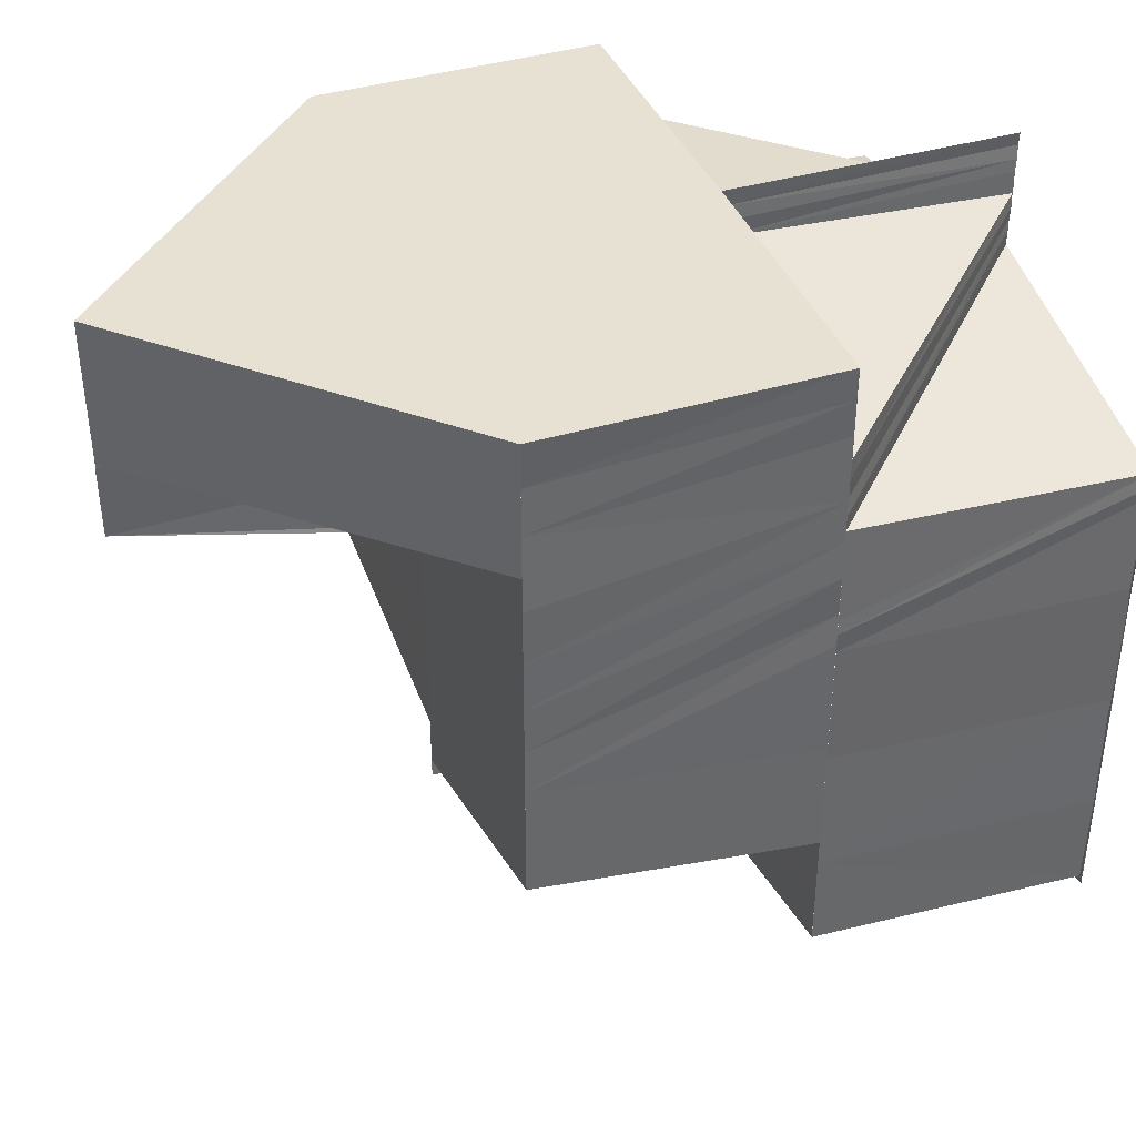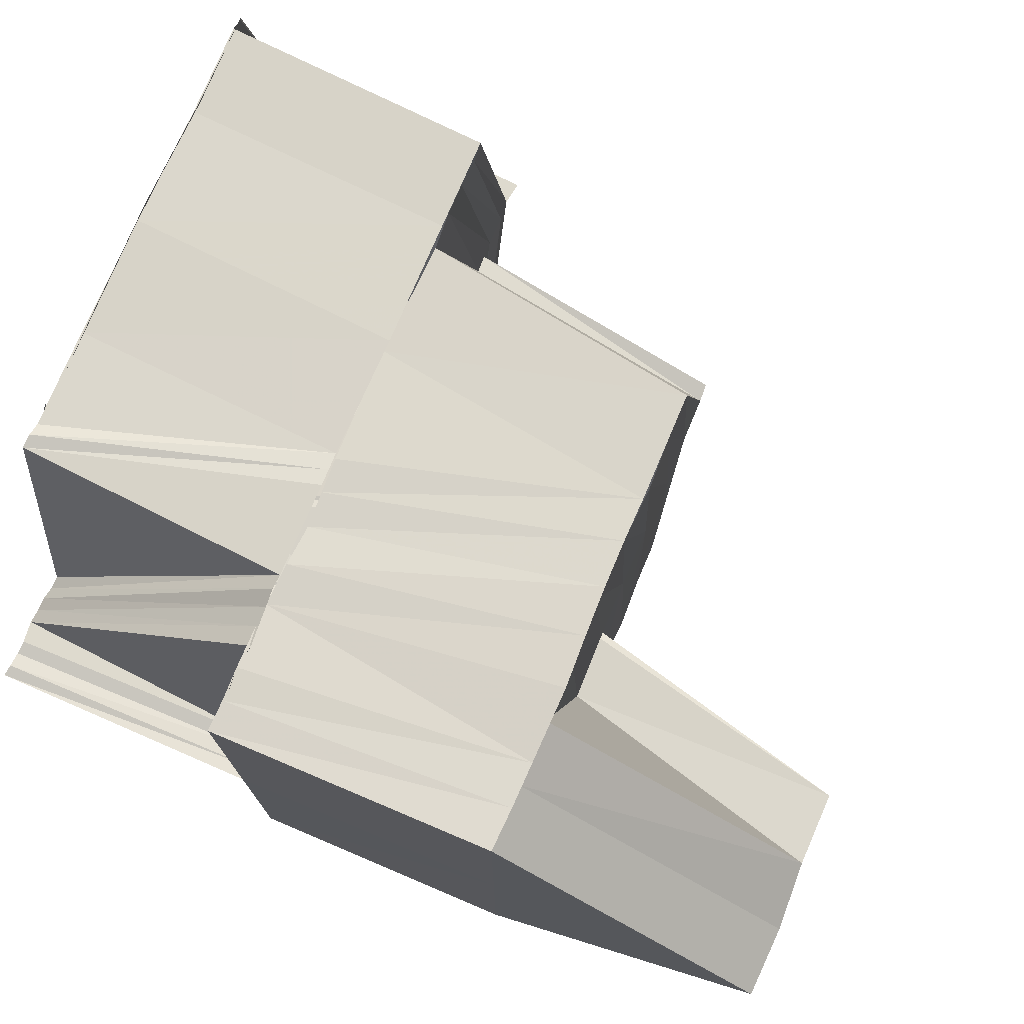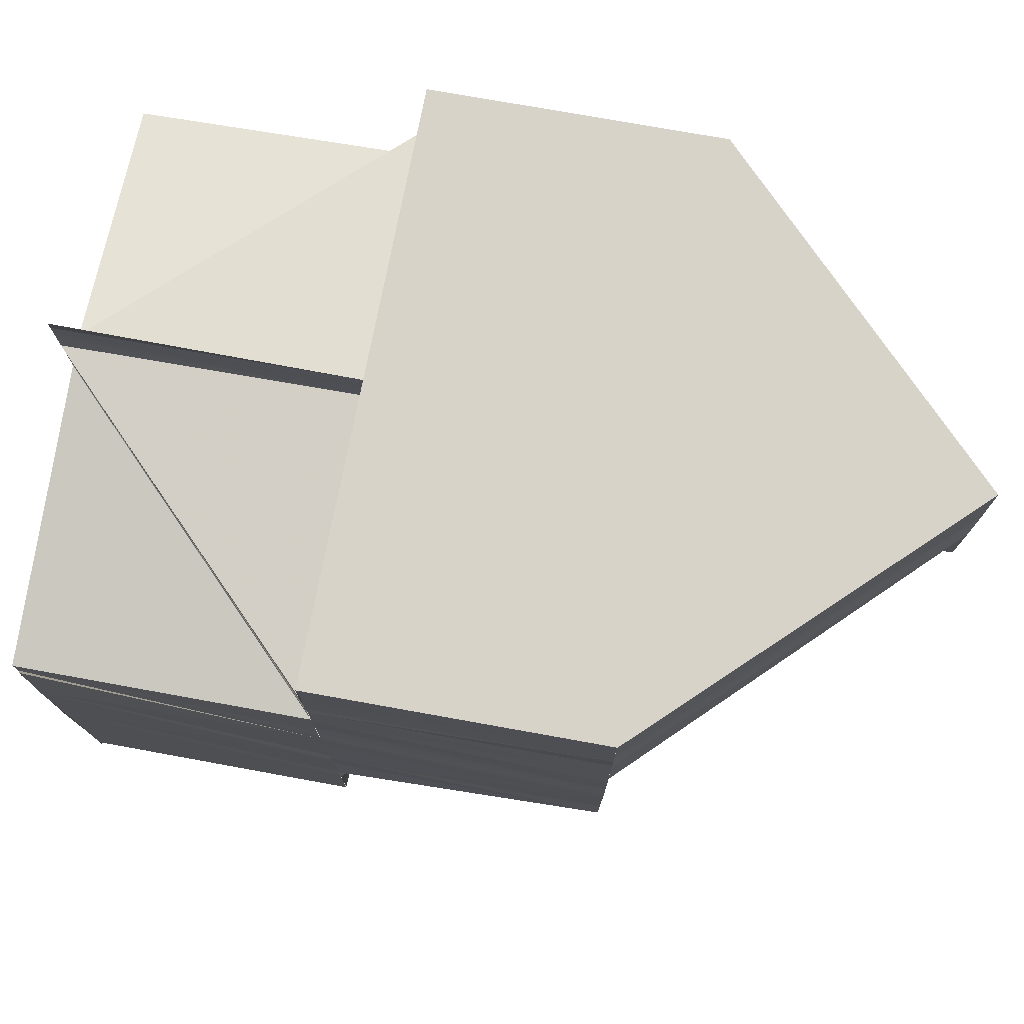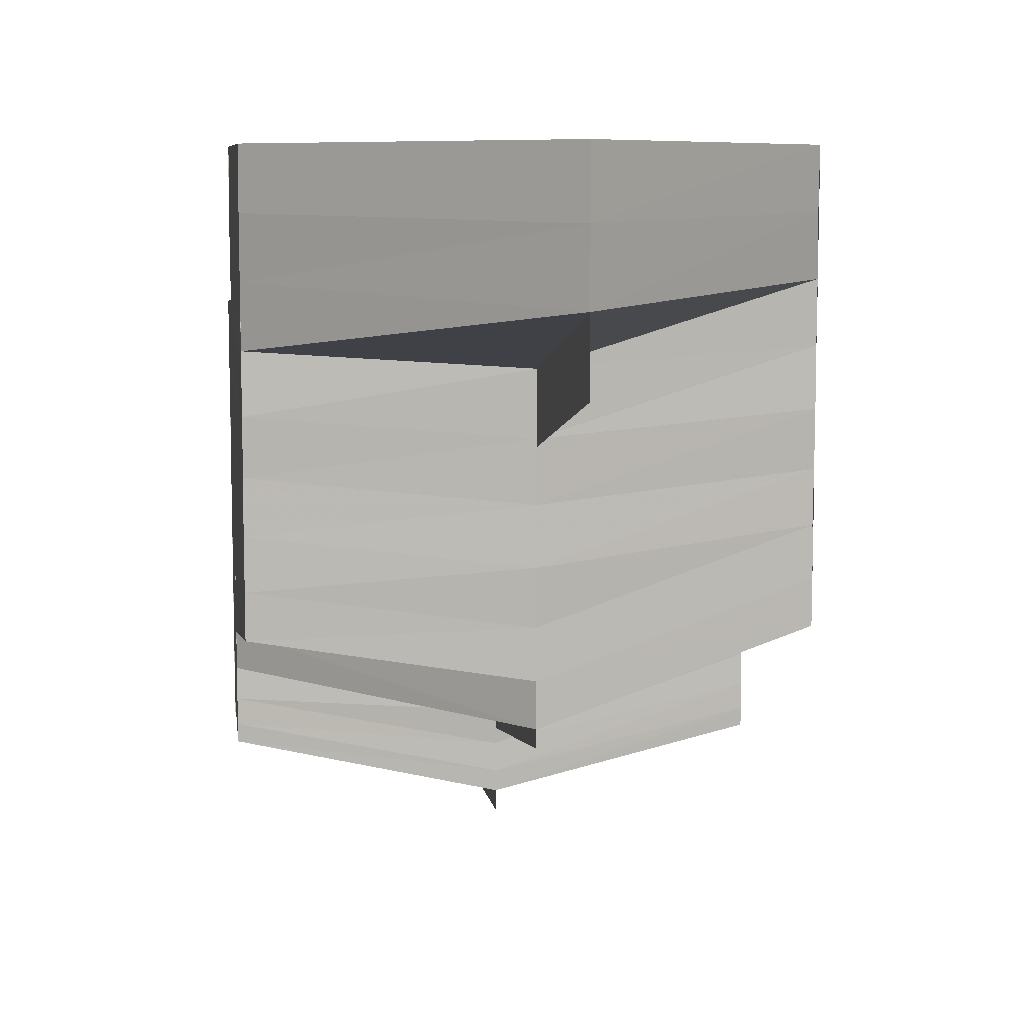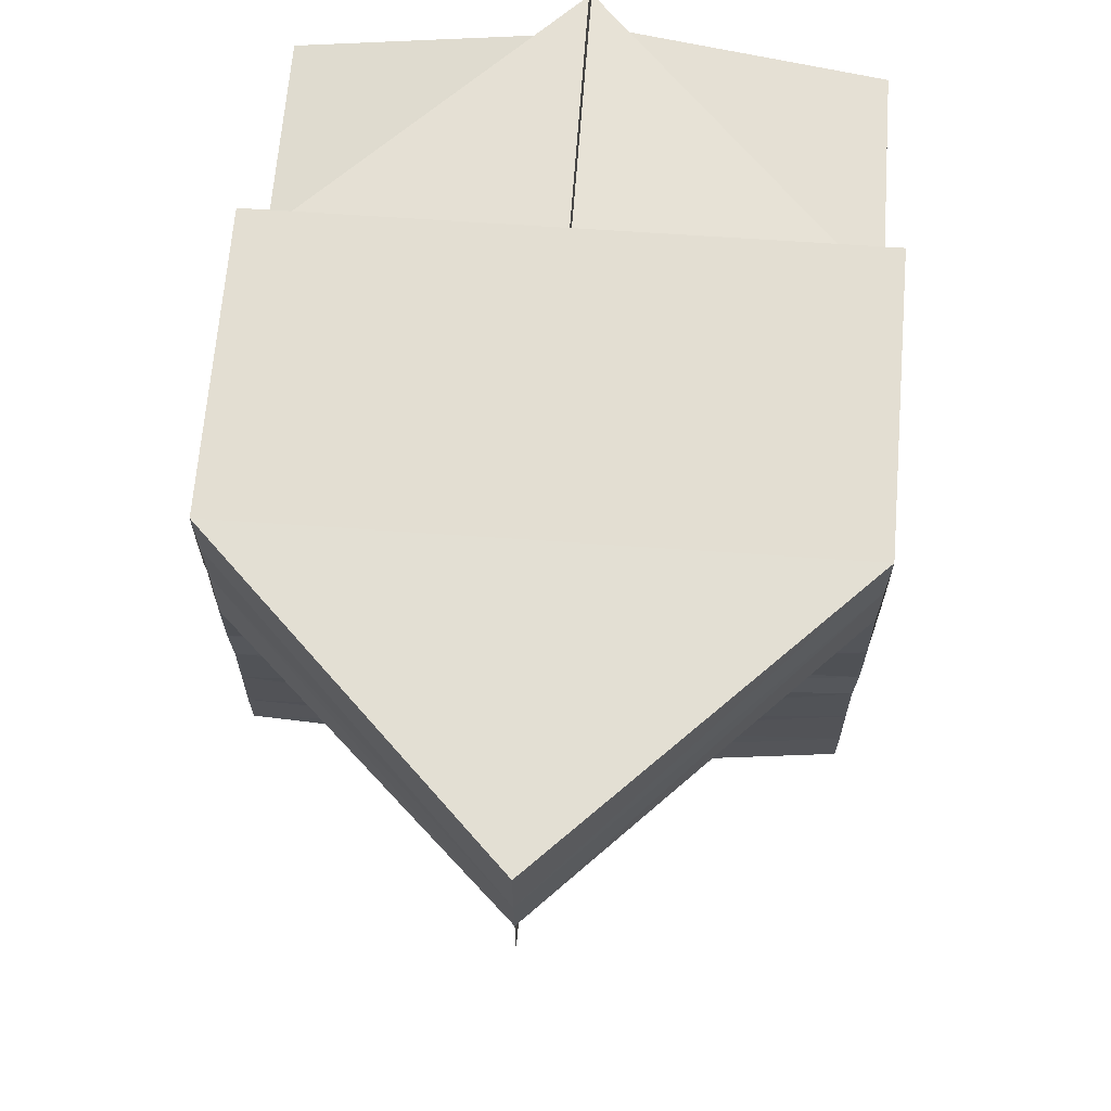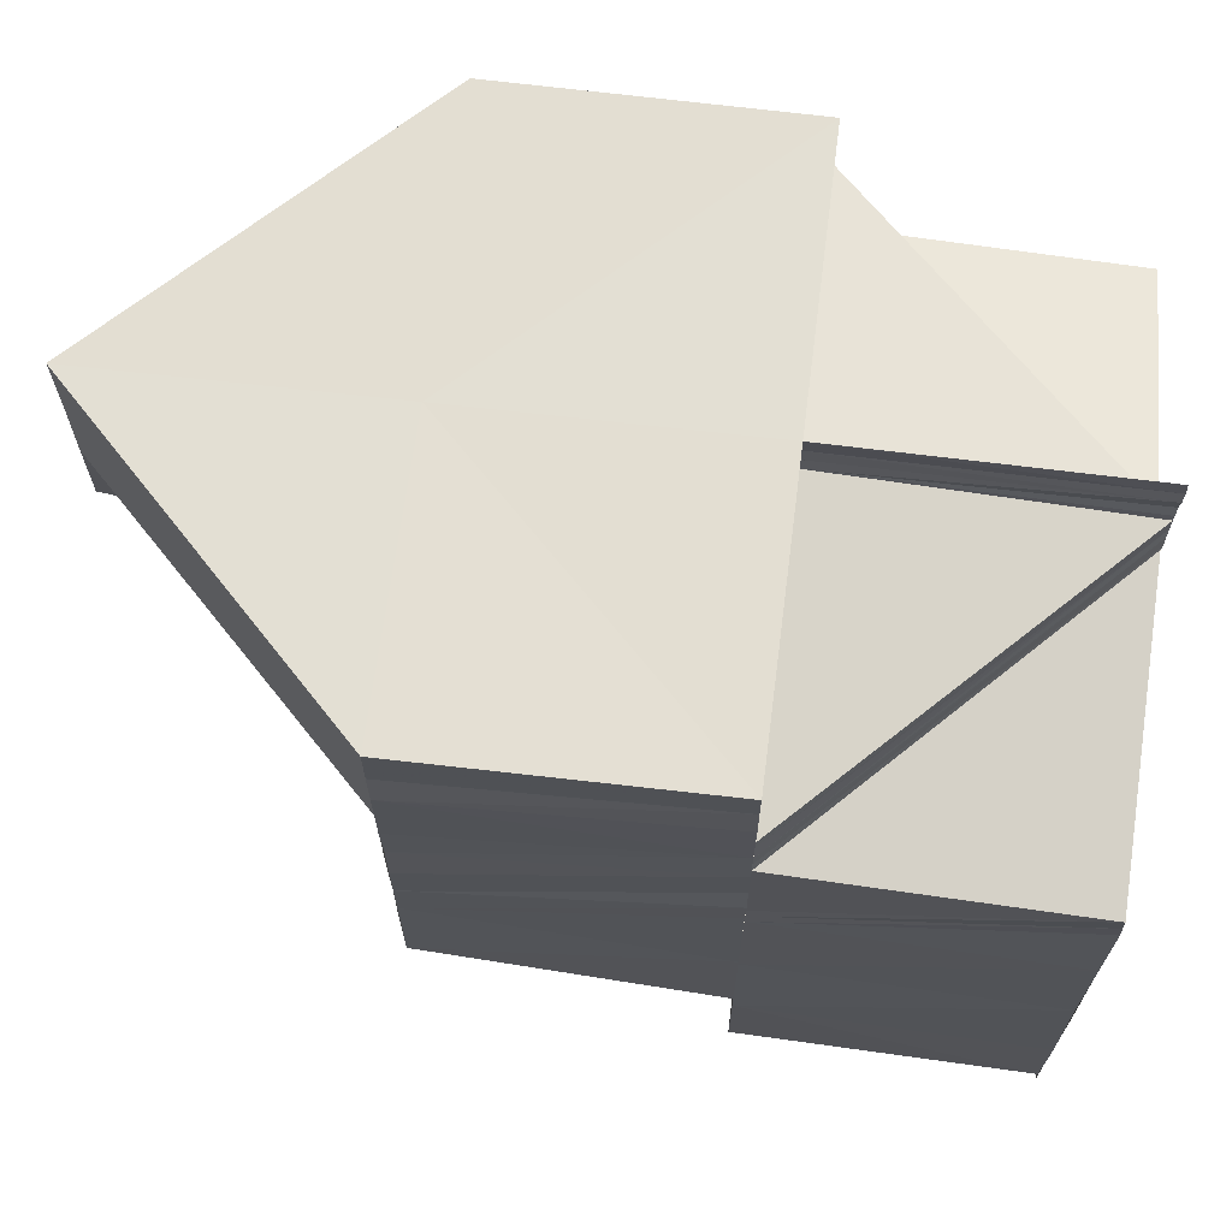
<metadata>
{"format":"obj","ext":"obj","renderer":"f3d","projection":"perspective","resolution":1024,"background":"white","views":[{"elev":38.9,"azim":159.5,"up":"+Z"},{"elev":74.2,"azim":22.9,"up":"+Y"},{"elev":76.0,"azim":10.6,"up":"+Z"},{"elev":8.2,"azim":81.9,"up":"+Z"},{"elev":67.2,"azim":94.4,"up":"+Z"},{"elev":67.3,"azim":-173.2,"up":"+Z"}]}
</metadata>
<code>
o 30388
v 2219 1883 16.96
v 2219 1883 16.96
v 2219 1883 16.96
v 2219 1883 16.96
v 2219 1883 16.96
v 2219 1883 16.96
v 2219 1883 16.96
v 2219 1883 16.96
v 2219 1883 16.96
v 2219 1883 16.96
v 2219 1883 16.96
v 2219 1883 16.96
v 2219 1883 16.96
v 2219 1883 16.96
v 2219 1883 16.96
v 2219 1883 16.96
v 2219 1883 16.96
v 2219 1883 16.95
v 2219 1883 16.96
v 2219 1883 16.95
v 2219 1883 16.96
v 2219 1883 16.95
v 2219 1883 16.95
v 2219 1883 16.95
v 2219 1883 16.95
v 2219 1883 16.95
v 2219 1883 16.94
v 2219 1883 16.95
v 2219 1883 16.94
v 2219 1883 16.94
v 2219 1883 16.94
v 2219 1883 16.94
v 2219 1883 16.94
v 2219 1883 16.94
v 2219 1883 16.95
v 2219 1883 16.95
v 2219 1883 16.95
v 2219 1883 16.95
v 2219 1883 16.95
v 2219 1883 16.95
v 2219 1883 16.94
v 2219 1883 16.94
v 2219 1883 16.95
v 2219 1883 16.95
v 2219 1883 16.95
v 2219 1883 16.95
v 2219 1883 16.95
v 2219 1883 16.95
v 2219 1883 16.95
v 2219 1883 16.95
v 2219 1883 16.96
v 2219 1883 16.95
v 2219 1883 16.95
v 2219 1883 16.96
v 2219 1883 16.95
v 2219 1883 16.96
v 2219 1883 16.96
v 2219 1883 16.96
v 2219 1883 16.96
v 2219 1883 16.96
v 2219 1883 16.96
v 2219 1883 16.96
v 2219 1883 16.96
v 2219 1883 16.95
v 2219 1883 16.96
v 2219 1883 16.96
v 2219 1883 16.96
v 2219 1883 16.96
v 2219 1883 16.96
v 2219 1883 16.96
v 2219 1883 16.96
v 2219 1883 16.96
v 2219 1883 16.96
v 2219 1883 16.96
v 2219 1883 16.96
v 2219 1883 16.96
v 2219 1883 16.96
v 2219 1883 16.96
v 2219 1883 16.96
v 2219 1883 16.96
v 2219 1883 16.96
v 2219 1883 16.96
v 2219 1883 16.96
v 2219 1883 16.96
v 2219 1883 16.96
v 2219 1883 16.96
v 2219 1883 16.96
v 2219 1883 16.96
v 2219 1883 16.96
v 2219 1883 16.95
v 2219 1883 16.96
v 2219 1883 16.95
v 2219 1883 16.95
v 2219 1883 16.95
v 2219 1883 16.95
v 2219 1883 16.95
v 2219 1883 16.95
v 2219 1883 16.95
v 2219 1883 16.95
v 2219 1883 16.95
v 2219 1883 16.96
v 2219 1883 16.96
v 2219 1883 16.96
v 2219 1883 16.96
v 2219 1883 16.96
v 2219 1883 16.96
v 2219 1883 16.96
v 2219 1883 16.96
v 2219 1883 16.96
v 2219 1883 16.96
v 2219 1883 16.96
v 2219 1883 16.96
v 2219 1883 16.96
v 2219 1883 16.96
v 2219 1883 16.96
v 2219 1883 16.96
v 2219 1883 16.96
v 2219 1883 16.96
v 2219 1883 16.96
v 2219 1883 16.96
v 2219 1883 16.96
v 2219 1883 16.96
v 2219 1883 16.96
v 2219 1883 16.96
v 2219 1883 16.96
v 2219 1883 16.96
v 2219 1883 16.96
v 2219 1883 16.96
v 2219 1883 16.96
v 2219 1883 16.96
v 2219 1883 16.96
v 2219 1883 16.96
v 2219 1883 16.96
v 2219 1883 16.96
v 2219 1883 16.96
v 2219 1883 16.96
v 2219 1883 16.96
v 2219 1883 16.96
v 2219 1883 16.96
v 2219 1883 16.96
v 2219 1883 16.96
v 2219 1883 16.96
v 2219 1883 16.96
v 2219 1883 16.96
v 2219 1883 16.96
v 2219 1883 16.96
v 2219 1883 16.96
v 2219 1883 16.96
v 2219 1883 16.96
v 2219 1883 16.96
v 2219 1883 16.96
v 2219 1883 16.96
v 2219 1883 16.96
v 2219 1883 16.96
v 2219 1883 16.96
v 2219 1883 16.96
v 2219 1883 16.96
v 2219 1883 16.96
v 2219 1883 16.96
v 2219 1883 16.96
v 2219 1883 16.96
v 2219 1883 16.96
v 2219 1883 16.96
v 2219 1883 16.96
v 2219 1883 16.96
v 2219 1883 16.96
v 2219 1883 16.95
v 2219 1883 16.96
v 2219 1883 16.95
v 2219 1883 16.96
v 2219 1883 16.96
v 2219 1883 16.96
v 2219 1883 16.96
v 2219 1883 16.96
v 2219 1883 16.96
v 2219 1883 16.96
v 2219 1883 16.95
v 2219 1883 16.96
v 2219 1883 16.96
v 2219 1883 16.95
v 2219 1883 16.96
v 2219 1883 16.95
v 2219 1883 16.95
v 2219 1883 16.96
v 2219 1883 16.95
v 2219 1883 16.95
v 2219 1883 16.95
v 2219 1883 16.95
v 2219 1883 16.95
v 2219 1883 16.95
v 2219 1883 16.94
v 2219 1883 16.94
v 2219 1883 16.94
v 2219 1883 16.94
v 2219 1883 16.94
v 2219 1883 16.94
v 2219 1883 16.94
v 2219 1883 16.94
v 2219 1883 16.94
v 2219 1883 16.94
v 2219 1883 16.94
v 2219 1883 16.94
v 2219 1883 16.94
v 2219 1883 16.94
v 2219 1883 16.94
v 2219 1883 16.94
v 2219 1883 16.94
v 2219 1883 16.94
v 2219 1883 16.94
v 2219 1883 16.94
v 2219 1883 16.94
v 2219 1883 16.94
v 2219 1883 16.94
v 2219 1883 16.94
v 2219 1883 16.95
v 2219 1883 16.96
v 2219 1883 16.96
v 2219 1883 16.96
v 2219 1883 16.96
v 2219 1883 16.96
v 2219 1883 16.96
v 2219 1883 16.96
v 2219 1883 16.96
v 2219 1883 16.96
v 2219 1883 16.96
v 2219 1883 16.96
v 2219 1883 16.96
v 2219 1883 16.96
v 2219 1883 16.96
v 2219 1883 16.96
v 2219 1883 16.96
v 2219 1883 16.96
v 2219 1883 16.95
v 2219 1883 16.96
v 2219 1883 16.96
v 2219 1883 16.96
v 2219 1883 16.96
v 2219 1883 16.96
v 2219 1883 16.96
v 2219 1883 16.96
v 2219 1883 16.96
v 2219 1883 16.96
v 2219 1883 16.96
v 2219 1883 16.96
v 2219 1883 16.96
v 2219 1883 16.96
v 2219 1883 16.96
v 2219 1883 16.96
v 2219 1883 16.96
v 2219 1883 16.96
v 2219 1883 16.96
v 2219 1883 16.96
v 2219 1883 16.95
v 2219 1883 16.95
v 2219 1883 16.95
v 2219 1883 16.95
v 2219 1883 16.94
v 2219 1883 16.94
v 2219 1883 16.94
v 2219 1883 16.94
v 2219 1883 16.94
v 2219 1883 16.94
v 2219 1883 16.94
v 2219 1883 16.94
v 2219 1883 16.94
v 2219 1883 16.94
v 2219 1883 16.94
v 2219 1883 16.94
v 2219 1883 16.94
v 2219 1883 16.94
v 2219 1883 16.94
v 2219 1883 16.94
v 2219 1883 16.94
v 2219 1883 16.94
v 2219 1883 16.94
v 2219 1883 16.94
v 2219 1883 16.95
v 2219 1883 16.94
v 2219 1883 16.94
v 2219 1883 16.95
v 2219 1883 16.95
v 2219 1883 16.95
v 2219 1883 16.96
v 2219 1883 16.95
v 2219 1883 16.96
v 2219 1883 16.96
v 2219 1883 16.96
v 2219 1883 16.96
v 2219 1883 16.96
v 2219 1883 16.96
v 2219 1883 16.96
v 2219 1883 16.95
v 2219 1883 16.95
v 2219 1883 16.95
v 2219 1883 16.94
v 2219 1883 16.94
v 2219 1883 16.94
v 2219 1883 16.94
v 2219 1883 16.94
v 2219 1883 16.96
v 2219 1883 16.96
v 2219 1883 16.96
v 2219 1883 16.96
v 2219 1883 16.96
v 2219 1883 16.96
v 2219 1883 16.96
v 2219 1883 16.96
v 2219 1883 16.96
v 2219 1883 16.96
v 2219 1883 16.96
v 2219 1883 16.96
f 1 2 3
f 2 4 5
f 6 5 7
f 3 8 9
f 8 10 11
f 8 12 10
f 12 13 10
f 12 14 13
f 15 14 12
f 15 16 14
f 16 17 14
f 16 18 17
f 18 19 17
f 18 20 19
f 20 21 19
f 20 22 21
f 22 23 21
f 22 24 23
f 25 24 22
f 25 26 24
f 27 26 28
f 29 30 27
f 30 31 32
f 33 31 32
f 34 31 35
f 36 32 37
f 36 25 38
f 39 36 38
f 40 41 36
f 40 42 41
f 39 38 43
f 44 45 39
f 45 46 39
f 47 39 43
f 48 39 47
f 47 43 20
f 49 48 47
f 50 47 20
f 49 47 50
f 50 20 51
f 52 49 50
f 53 50 51
f 52 50 53
f 53 51 54
f 53 55 56
f 57 52 53
f 57 53 58
f 59 57 58
f 58 54 60
f 61 58 60
f 61 60 5
f 62 59 61
f 63 64 54
f 65 64 66
f 63 67 68
f 59 69 70
f 67 71 70
f 62 70 72
f 73 72 74
f 73 62 6
f 75 73 76
f 77 78 75
f 78 79 80
f 78 81 79
f 81 82 79
f 81 83 82
f 83 84 82
f 82 84 85
f 84 86 85
f 84 87 86
f 87 88 86
f 87 89 88
f 89 90 88
f 89 91 90
f 91 52 90
f 91 92 52
f 92 93 52
f 92 94 93
f 94 95 93
f 93 95 48
f 95 96 97
f 96 98 99
f 95 99 100
f 9 101 102
f 103 104 102
f 104 105 106
f 101 107 106
f 108 109 107
f 110 108 111
f 101 112 113
f 112 114 107
f 113 115 116
f 117 118 114
f 119 117 120
f 112 13 121
f 13 122 114
f 13 123 122
f 121 124 115
f 125 126 122
f 127 125 128
f 129 130 127
f 129 131 132
f 133 131 134
f 135 136 126
f 137 135 138
f 138 139 140
f 130 141 139
f 142 143 136
f 135 142 144
f 144 145 139
f 141 146 145
f 147 148 143
f 142 147 149
f 149 150 145
f 146 151 150
f 151 152 153
f 154 153 150
f 147 155 154
f 155 156 148
f 155 157 156
f 158 159 153
f 158 160 161
f 159 162 163
f 162 164 163
f 165 166 155
f 165 167 166
f 167 168 157
f 169 170 168
f 167 169 171
f 172 173 164
f 174 172 175
f 173 176 177
f 178 177 164
f 176 179 180
f 181 180 177
f 180 182 183
f 184 182 180
f 182 185 183
f 182 186 185
f 186 187 185
f 185 187 188
f 187 189 188
f 187 190 189
f 190 191 189
f 189 191 192
f 191 193 192
f 194 193 195
f 196 197 195
f 197 198 199
f 200 198 199
f 201 192 202
f 203 204 202
f 204 205 206
f 202 207 206
f 202 206 208
f 201 202 209
f 209 202 208
f 210 201 209
f 209 208 211
f 210 209 212
f 212 209 211
f 213 210 214
f 214 211 215
f 216 217 218
f 216 217 77
f 217 219 220
f 217 221 115
f 222 221 223
f 221 224 225
f 221 226 124
f 226 227 124
f 228 226 229
f 226 230 231
f 232 233 234
f 235 236 237
f 238 239 236
f 239 240 241
f 171 241 236
f 242 241 243
f 241 244 245
f 246 247 244
f 241 246 178
f 248 246 241
f 248 249 246
f 249 250 246
f 250 251 247
f 246 250 181
f 249 252 250
f 169 253 248
f 254 253 169
f 254 255 253
f 256 255 254
f 256 257 255
f 258 257 256
f 259 258 256
f 260 261 259
f 260 262 263
f 264 260 265
f 264 260 266
f 267 268 258
f 269 267 270
f 271 272 269
f 272 267 273
f 272 274 267
f 267 275 268
f 274 275 267
f 275 276 268
f 274 275 277
f 275 276 277
f 278 274 277
f 276 279 277
f 280 278 277
f 279 281 277
f 282 280 277
f 283 282 277
f 281 284 277
f 284 285 277
f 286 287 277
f 288 286 277
f 288 286 289
f 289 290 291
f 292 293 294
f 295 296 297
f 296 298 299
f 252 300 250
f 250 300 184
f 252 301 300
f 300 302 184
f 301 303 300
f 300 303 302
f 303 304 302
f 305 306 307
f 306 308 307
f 309 305 307
f 308 310 307
f 311 309 307
f 310 311 307

</code>
